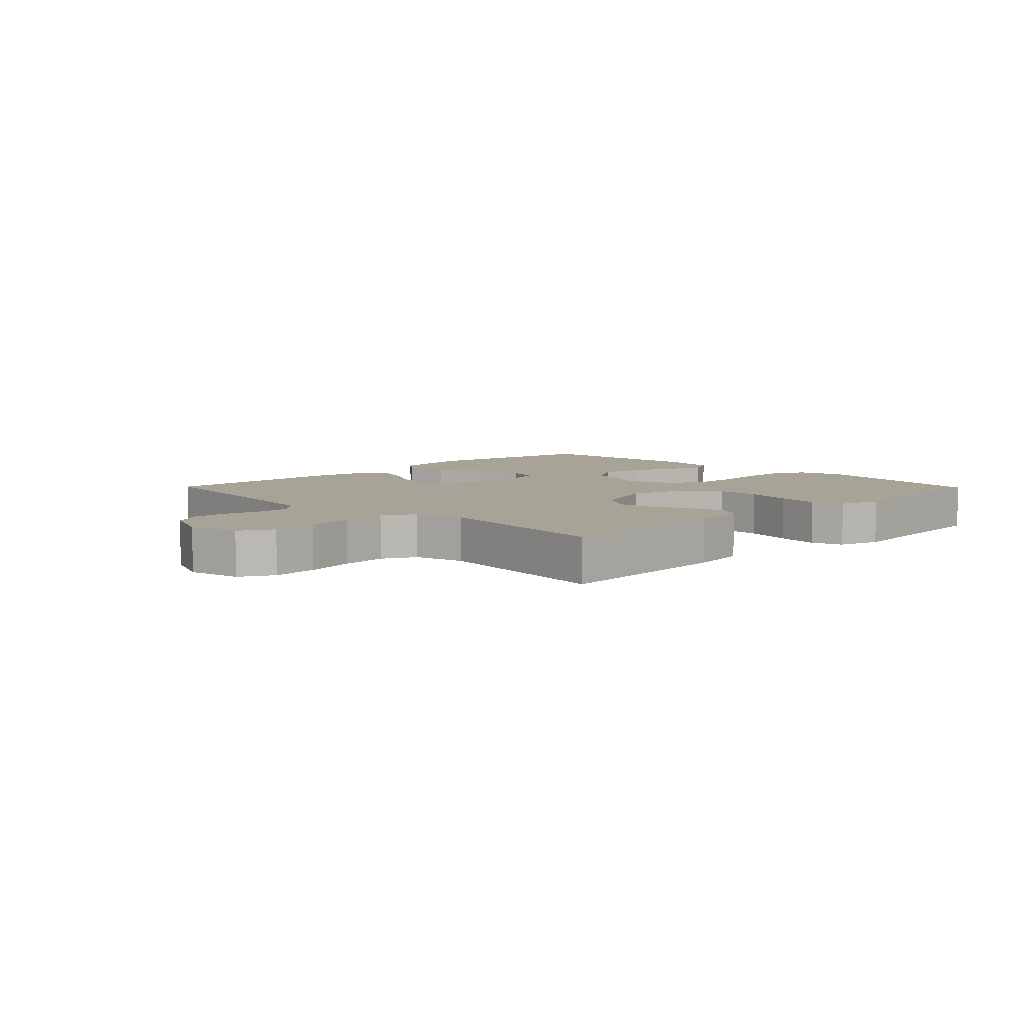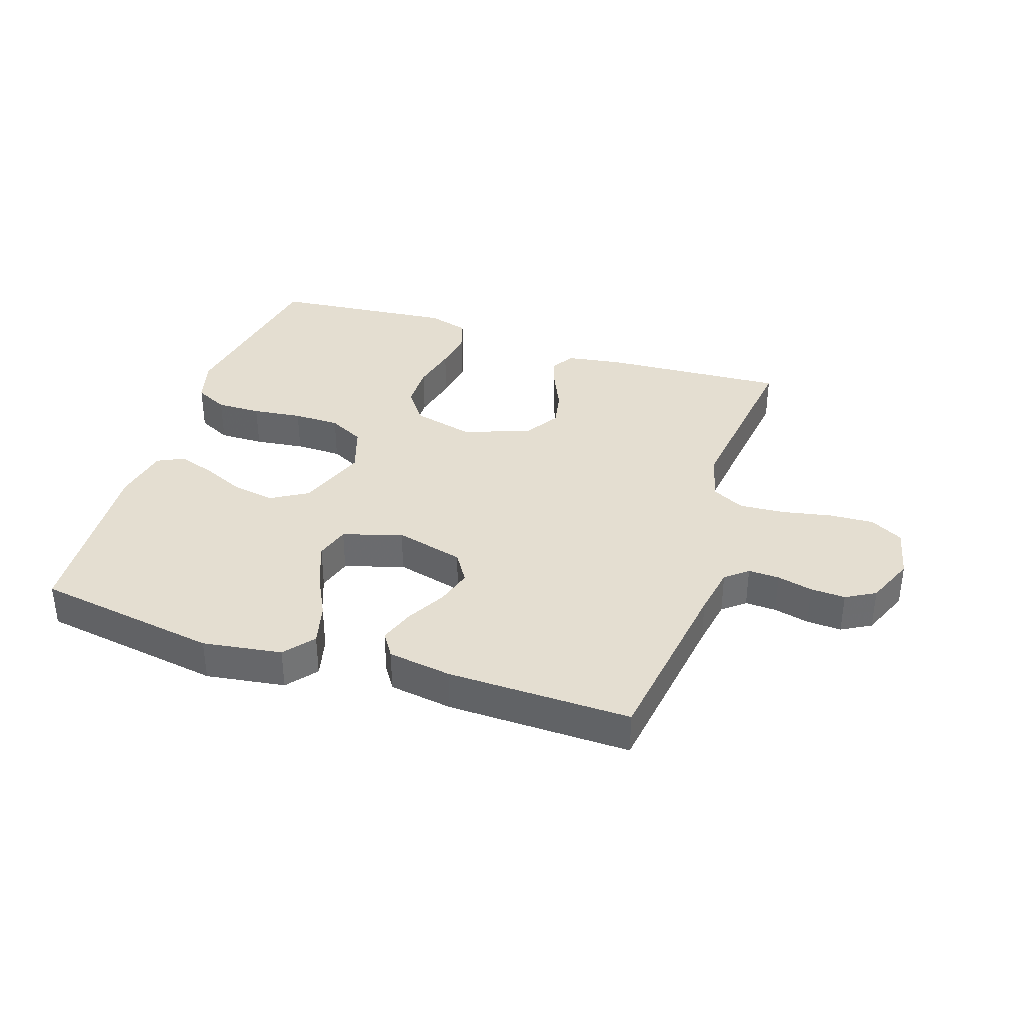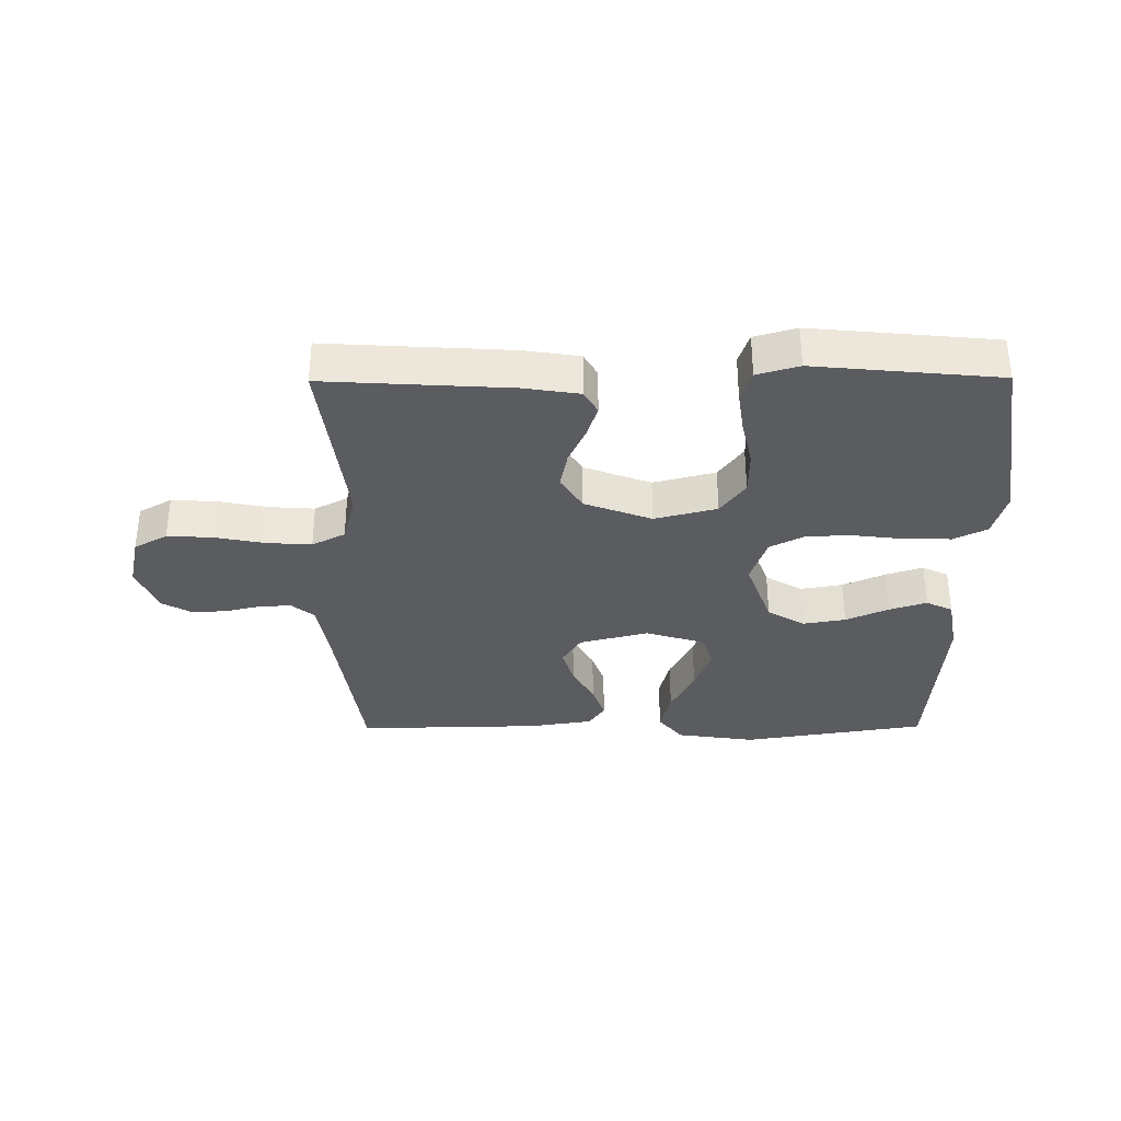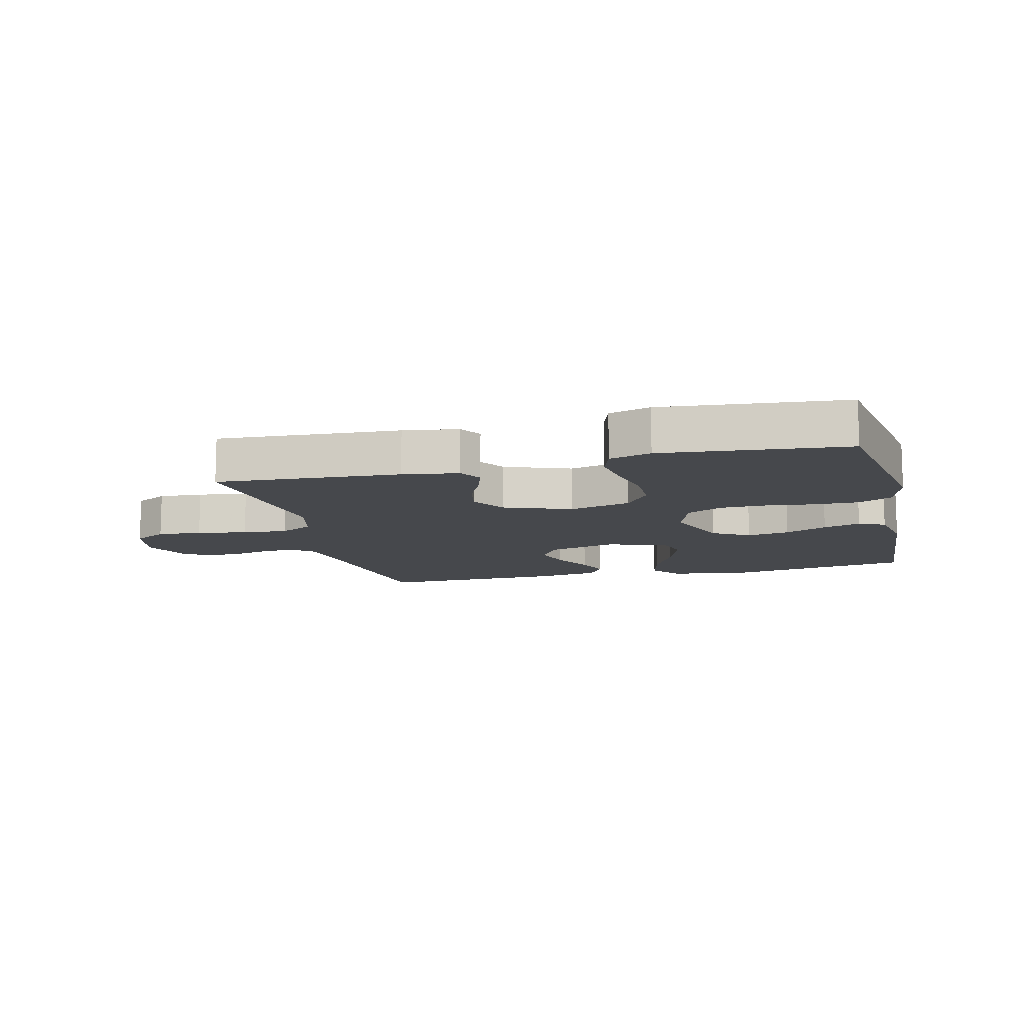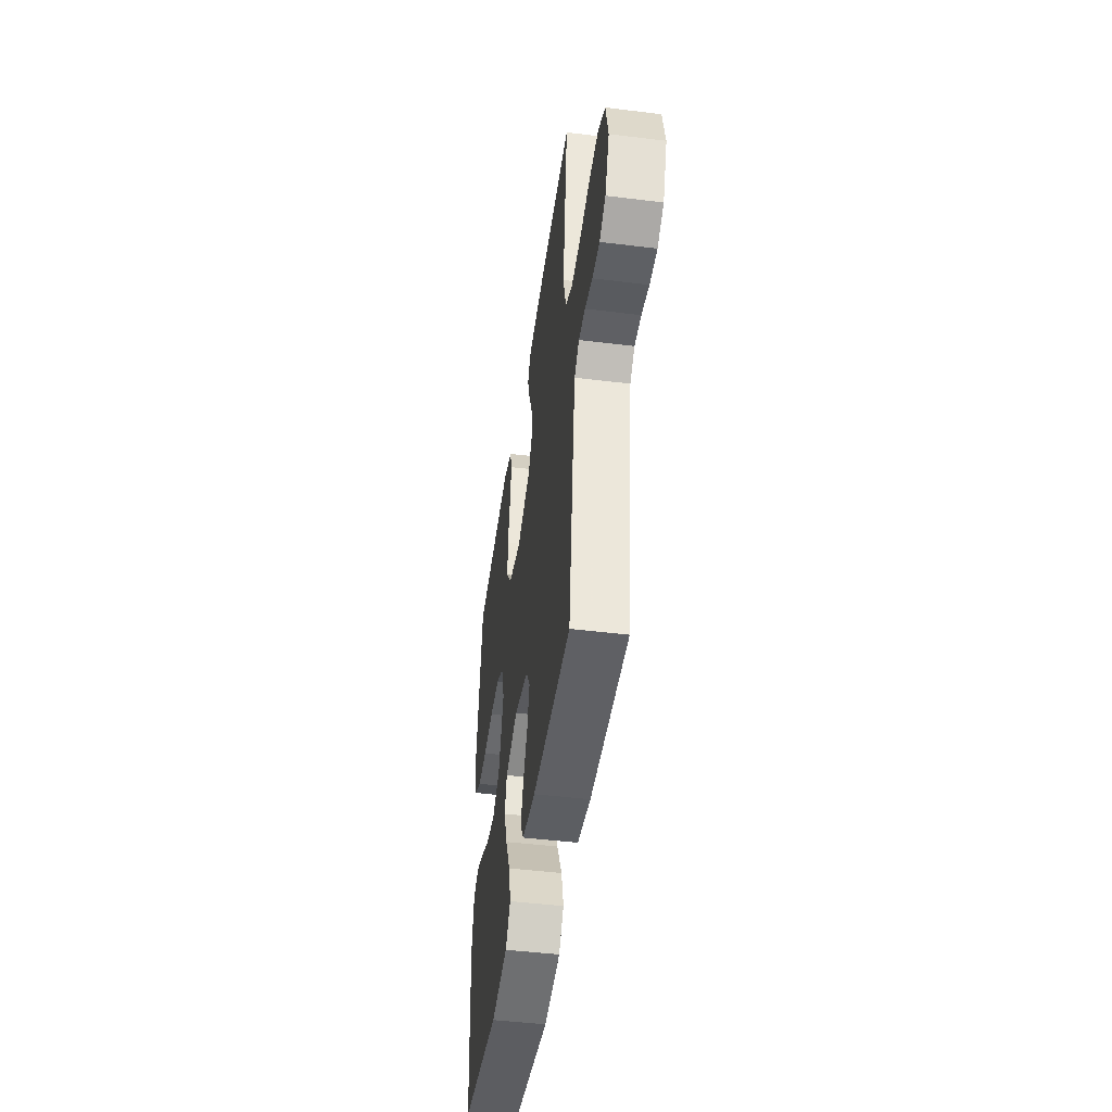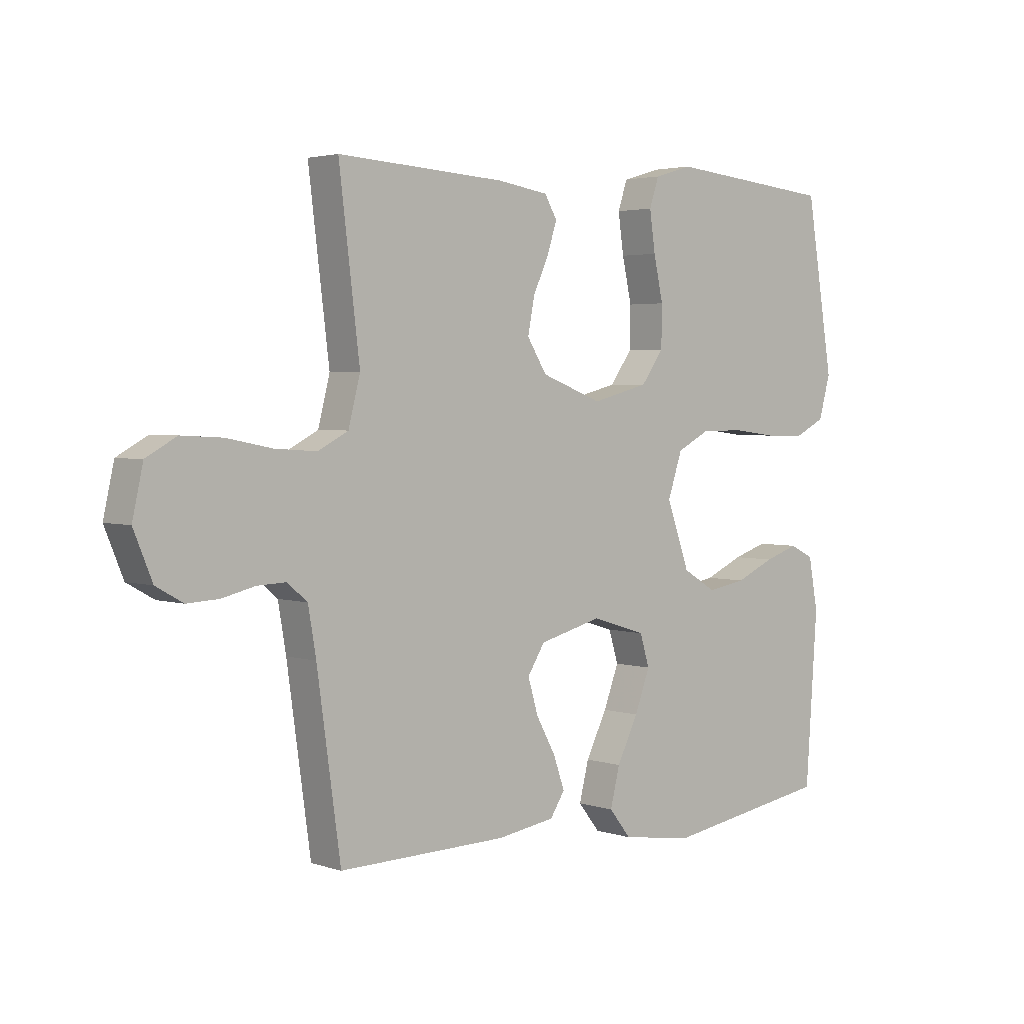
<metadata>
{"format":"obj","ext":"obj","renderer":"f3d","projection":"perspective","resolution":1024,"background":"white","views":[{"elev":6.7,"azim":-44.4,"up":"+Y"},{"elev":36.4,"azim":-161.7,"up":"+Y"},{"elev":-34.1,"azim":0.4,"up":"+Y"},{"elev":-11.5,"azim":13.9,"up":"+Y"},{"elev":-46.1,"azim":-98.1,"up":"+Z"},{"elev":3.1,"azim":-42.1,"up":"+Z"}]}
</metadata>
<code>
v 0.5 0.07 -0.5
v 0.2 0.07 -0.548
v 0.071 0.07 -0.529
v 0.032 0.07 -0.48
v 0.049 0.07 -0.412
v 0.087 0.07 -0.336
v 0.114 0.07 -0.264
v 0.097 0.07 -0.208
v 0 0.07 -0.178
v -0.112 0.07 -0.207
v -0.143 0.07 -0.256
v -0.125 0.07 -0.317
v -0.09 0.07 -0.381
v -0.07 0.07 -0.438
v -0.096 0.07 -0.478
v -0.2 0.07 -0.494
v -0.5 0.07 -0.5
v -0.542 0.07 -0.2
v -0.556 0.07 -0.118
v -0.592 0.07 -0.088
v -0.643 0.07 -0.09
v -0.701 0.07 -0.104
v -0.758 0.07 -0.107
v -0.806 0.07 -0.08
v -0.839 0.07 0
v -0.82 0.07 0.085
v -0.766 0.07 0.115
v -0.693 0.07 0.111
v -0.612 0.07 0.095
v -0.538 0.07 0.09
v -0.484 0.07 0.118
v -0.463 0.07 0.2
v -0.5 0.07 0.5
v -0.2 0.07 0.482
v -0.109 0.07 0.468
v -0.087 0.07 0.43
v -0.104 0.07 0.377
v -0.132 0.07 0.316
v -0.144 0.07 0.254
v -0.109 0.07 0.198
v 0 0.07 0.157
v 0.101 0.07 0.183
v 0.141 0.07 0.238
v 0.142 0.07 0.311
v 0.125 0.07 0.388
v 0.115 0.07 0.458
v 0.132 0.07 0.509
v 0.2 0.07 0.529
v 0.5 0.07 0.5
v 0.549 0.07 0.2
v 0.528 0.07 0.125
v 0.474 0.07 0.098
v 0.401 0.07 0.099
v 0.32 0.07 0.109
v 0.244 0.07 0.108
v 0.186 0.07 0.078
v 0.16 0.07 0
v 0.201 0.07 -0.114
v 0.261 0.07 -0.15
v 0.331 0.07 -0.138
v 0.4 0.07 -0.107
v 0.461 0.07 -0.087
v 0.504 0.07 -0.108
v 0.521 0.07 -0.2
v 0.5 0 -0.5
v 0.2 0 -0.548
v 0.071 0 -0.529
v 0.032 0 -0.48
v 0.049 0 -0.412
v 0.087 0 -0.336
v 0.114 0 -0.264
v 0.097 0 -0.208
v 0 0 -0.178
v -0.112 0 -0.207
v -0.143 0 -0.256
v -0.125 0 -0.317
v -0.09 0 -0.381
v -0.07 0 -0.438
v -0.096 0 -0.478
v -0.2 0 -0.494
v -0.5 0 -0.5
v -0.542 0 -0.2
v -0.556 0 -0.118
v -0.592 0 -0.088
v -0.643 0 -0.09
v -0.701 0 -0.104
v -0.758 0 -0.107
v -0.806 0 -0.08
v -0.839 0 0
v -0.82 0 0.085
v -0.766 0 0.115
v -0.693 0 0.111
v -0.612 0 0.095
v -0.538 0 0.09
v -0.484 0 0.118
v -0.463 0 0.2
v -0.5 0 0.5
v -0.2 0 0.482
v -0.109 0 0.468
v -0.087 0 0.43
v -0.104 0 0.377
v -0.132 0 0.316
v -0.144 0 0.254
v -0.109 0 0.198
v 0 0 0.157
v 0.101 0 0.183
v 0.141 0 0.238
v 0.142 0 0.311
v 0.125 0 0.388
v 0.115 0 0.458
v 0.132 0 0.509
v 0.2 0 0.529
v 0.5 0 0.5
v 0.549 0 0.2
v 0.528 0 0.125
v 0.474 0 0.098
v 0.401 0 0.099
v 0.32 0 0.109
v 0.244 0 0.108
v 0.186 0 0.078
v 0.16 0 0
v 0.201 0 -0.114
v 0.261 0 -0.15
v 0.331 0 -0.138
v 0.4 0 -0.107
v 0.461 0 -0.087
v 0.504 0 -0.108
v 0.521 0 -0.2
f 60 61 62 63
f 60 63 64 1
f 51 52 53 54
f 51 54 55
f 50 51 55
f 49 50 55
f 48 49 55 56
f 44 45 46 47
f 44 47 48 56
f 35 36 37 38
f 35 38 39
f 32 33 34 35
f 31 32 35 39
f 30 31 39 40
f 26 27 28 29
f 26 29 30
f 25 26 30
f 21 22 23 24
f 20 21 24 25
f 15 16 17 18
f 15 18 19
f 12 13 14 15
f 11 12 15 19
f 10 11 19 20
f 3 4 5 6
f 3 6 7
f 2 3 7
f 59 60 1 2
f 58 59 2 7
f 57 58 7 8
f 43 44 56 57
f 42 43 57 8
f 41 42 8 9
f 25 30 40 41
f 20 25 41
f 9 10 20 41
f 127 126 125 124
f 65 128 127 124
f 118 117 116 115
f 119 118 115
f 119 115 114
f 119 114 113
f 120 119 113 112
f 111 110 109 108
f 120 112 111 108
f 102 101 100 99
f 103 102 99
f 99 98 97 96
f 103 99 96 95
f 104 103 95 94
f 93 92 91 90
f 94 93 90
f 94 90 89
f 88 87 86 85
f 89 88 85 84
f 82 81 80 79
f 83 82 79
f 79 78 77 76
f 83 79 76 75
f 84 83 75 74
f 70 69 68 67
f 71 70 67
f 71 67 66
f 66 65 124 123
f 71 66 123 122
f 72 71 122 121
f 121 120 108 107
f 72 121 107 106
f 73 72 106 105
f 105 104 94 89
f 105 89 84
f 105 84 74 73
f 1 65 66 2
f 2 66 67 3
f 3 67 68 4
f 4 68 69 5
f 5 69 70 6
f 6 70 71 7
f 7 71 72 8
f 8 72 73 9
f 9 73 74 10
f 10 74 75 11
f 11 75 76 12
f 12 76 77 13
f 13 77 78 14
f 14 78 79 15
f 15 79 80 16
f 16 80 81 17
f 17 81 82 18
f 18 82 83 19
f 19 83 84 20
f 20 84 85 21
f 21 85 86 22
f 22 86 87 23
f 23 87 88 24
f 24 88 89 25
f 25 89 90 26
f 26 90 91 27
f 27 91 92 28
f 28 92 93 29
f 29 93 94 30
f 30 94 95 31
f 31 95 96 32
f 32 96 97 33
f 33 97 98 34
f 34 98 99 35
f 35 99 100 36
f 36 100 101 37
f 37 101 102 38
f 38 102 103 39
f 39 103 104 40
f 40 104 105 41
f 41 105 106 42
f 42 106 107 43
f 43 107 108 44
f 44 108 109 45
f 45 109 110 46
f 46 110 111 47
f 47 111 112 48
f 48 112 113 49
f 49 113 114 50
f 50 114 115 51
f 51 115 116 52
f 52 116 117 53
f 53 117 118 54
f 54 118 119 55
f 55 119 120 56
f 56 120 121 57
f 57 121 122 58
f 58 122 123 59
f 59 123 124 60
f 60 124 125 61
f 61 125 126 62
f 62 126 127 63
f 63 127 128 64
f 64 128 65 1

</code>
